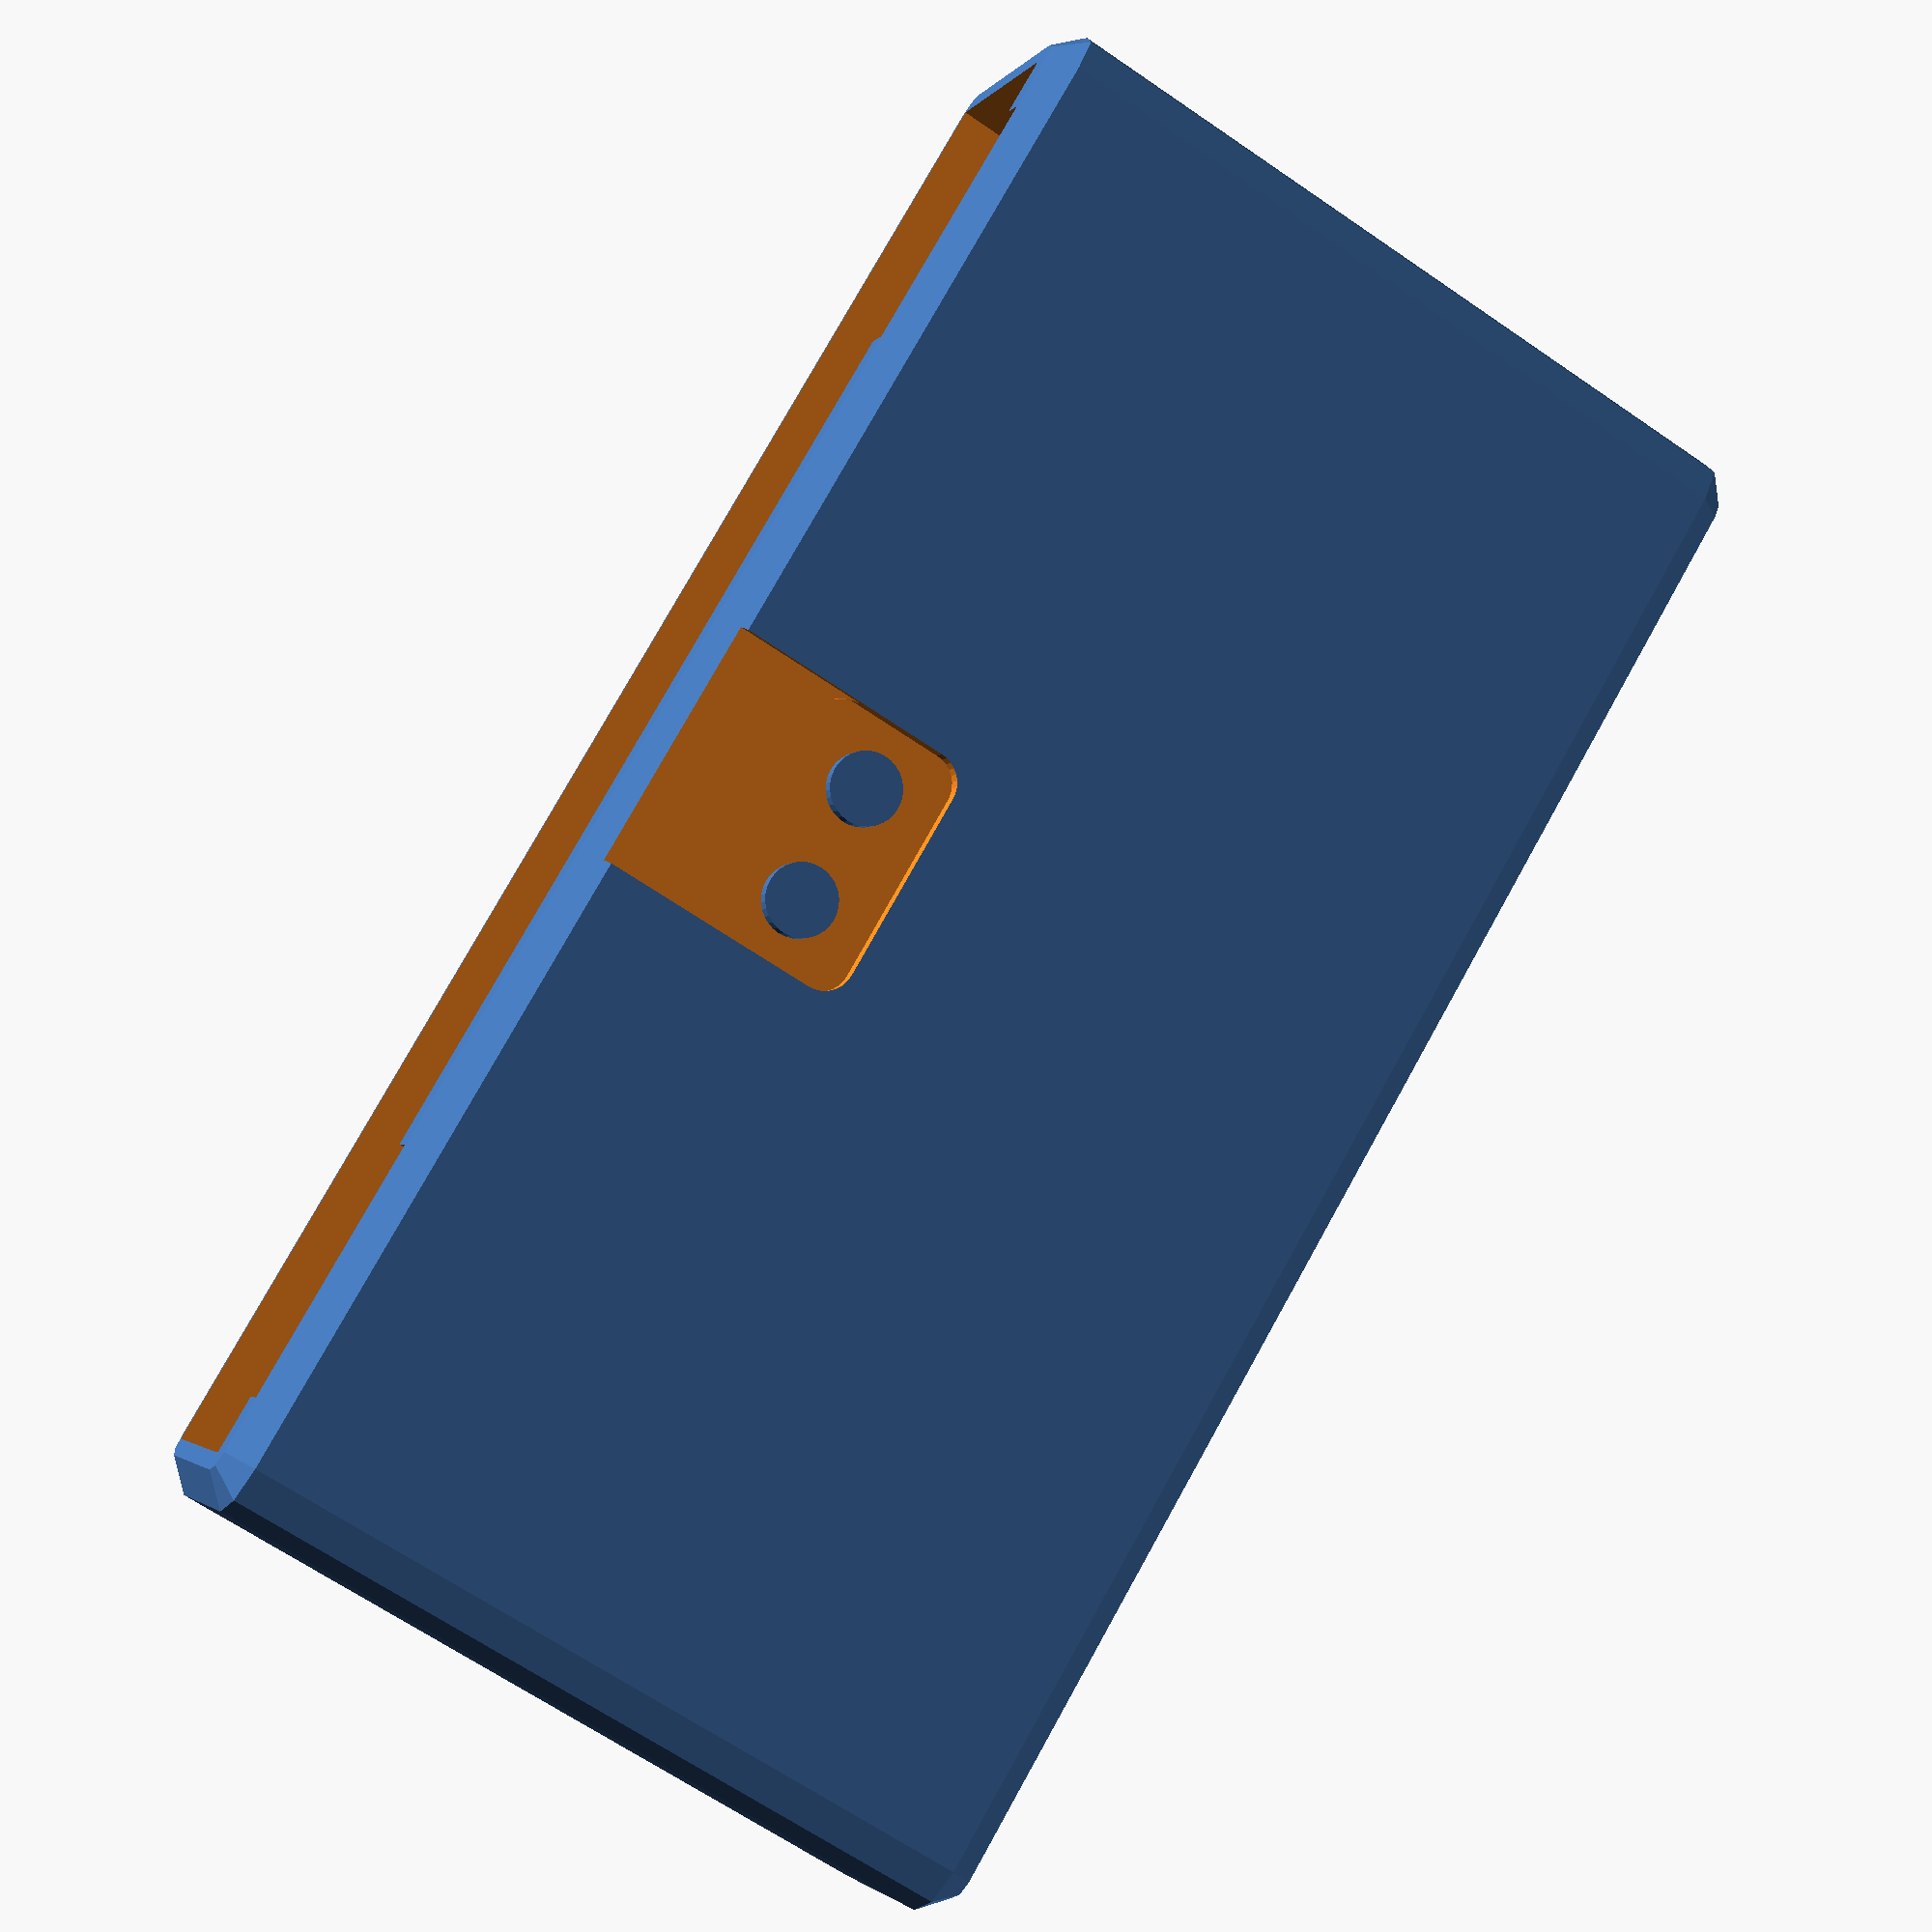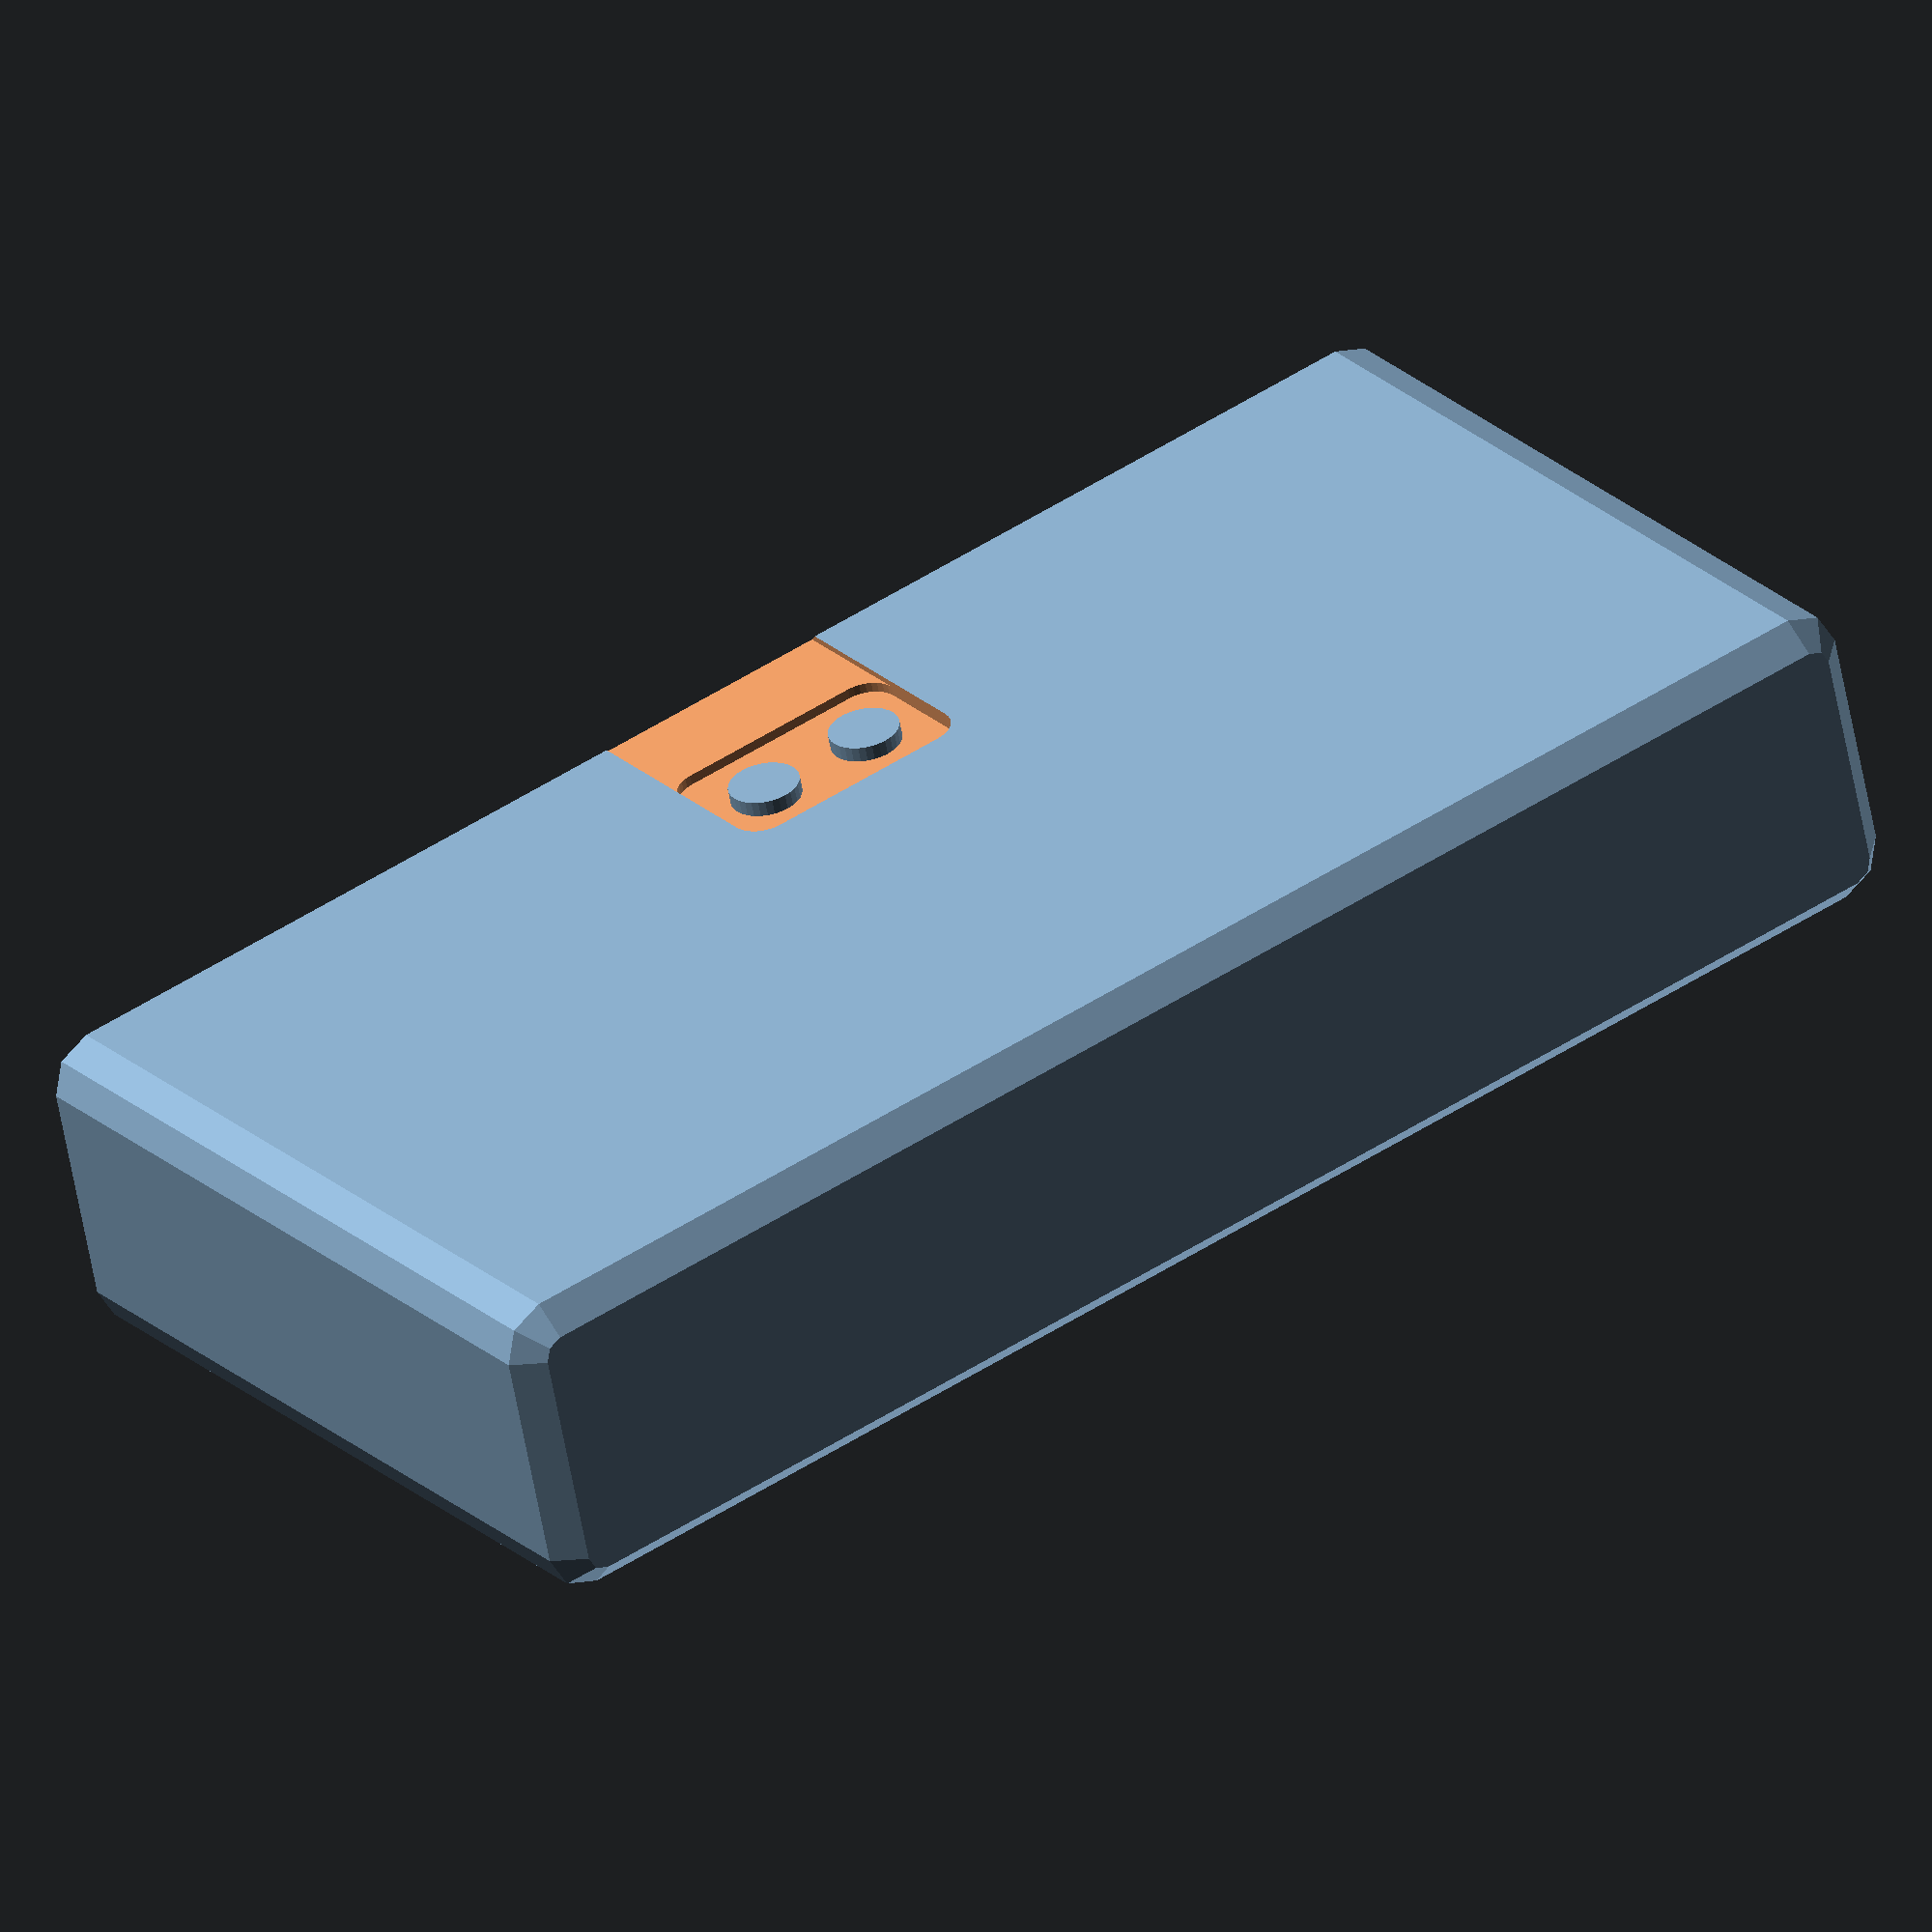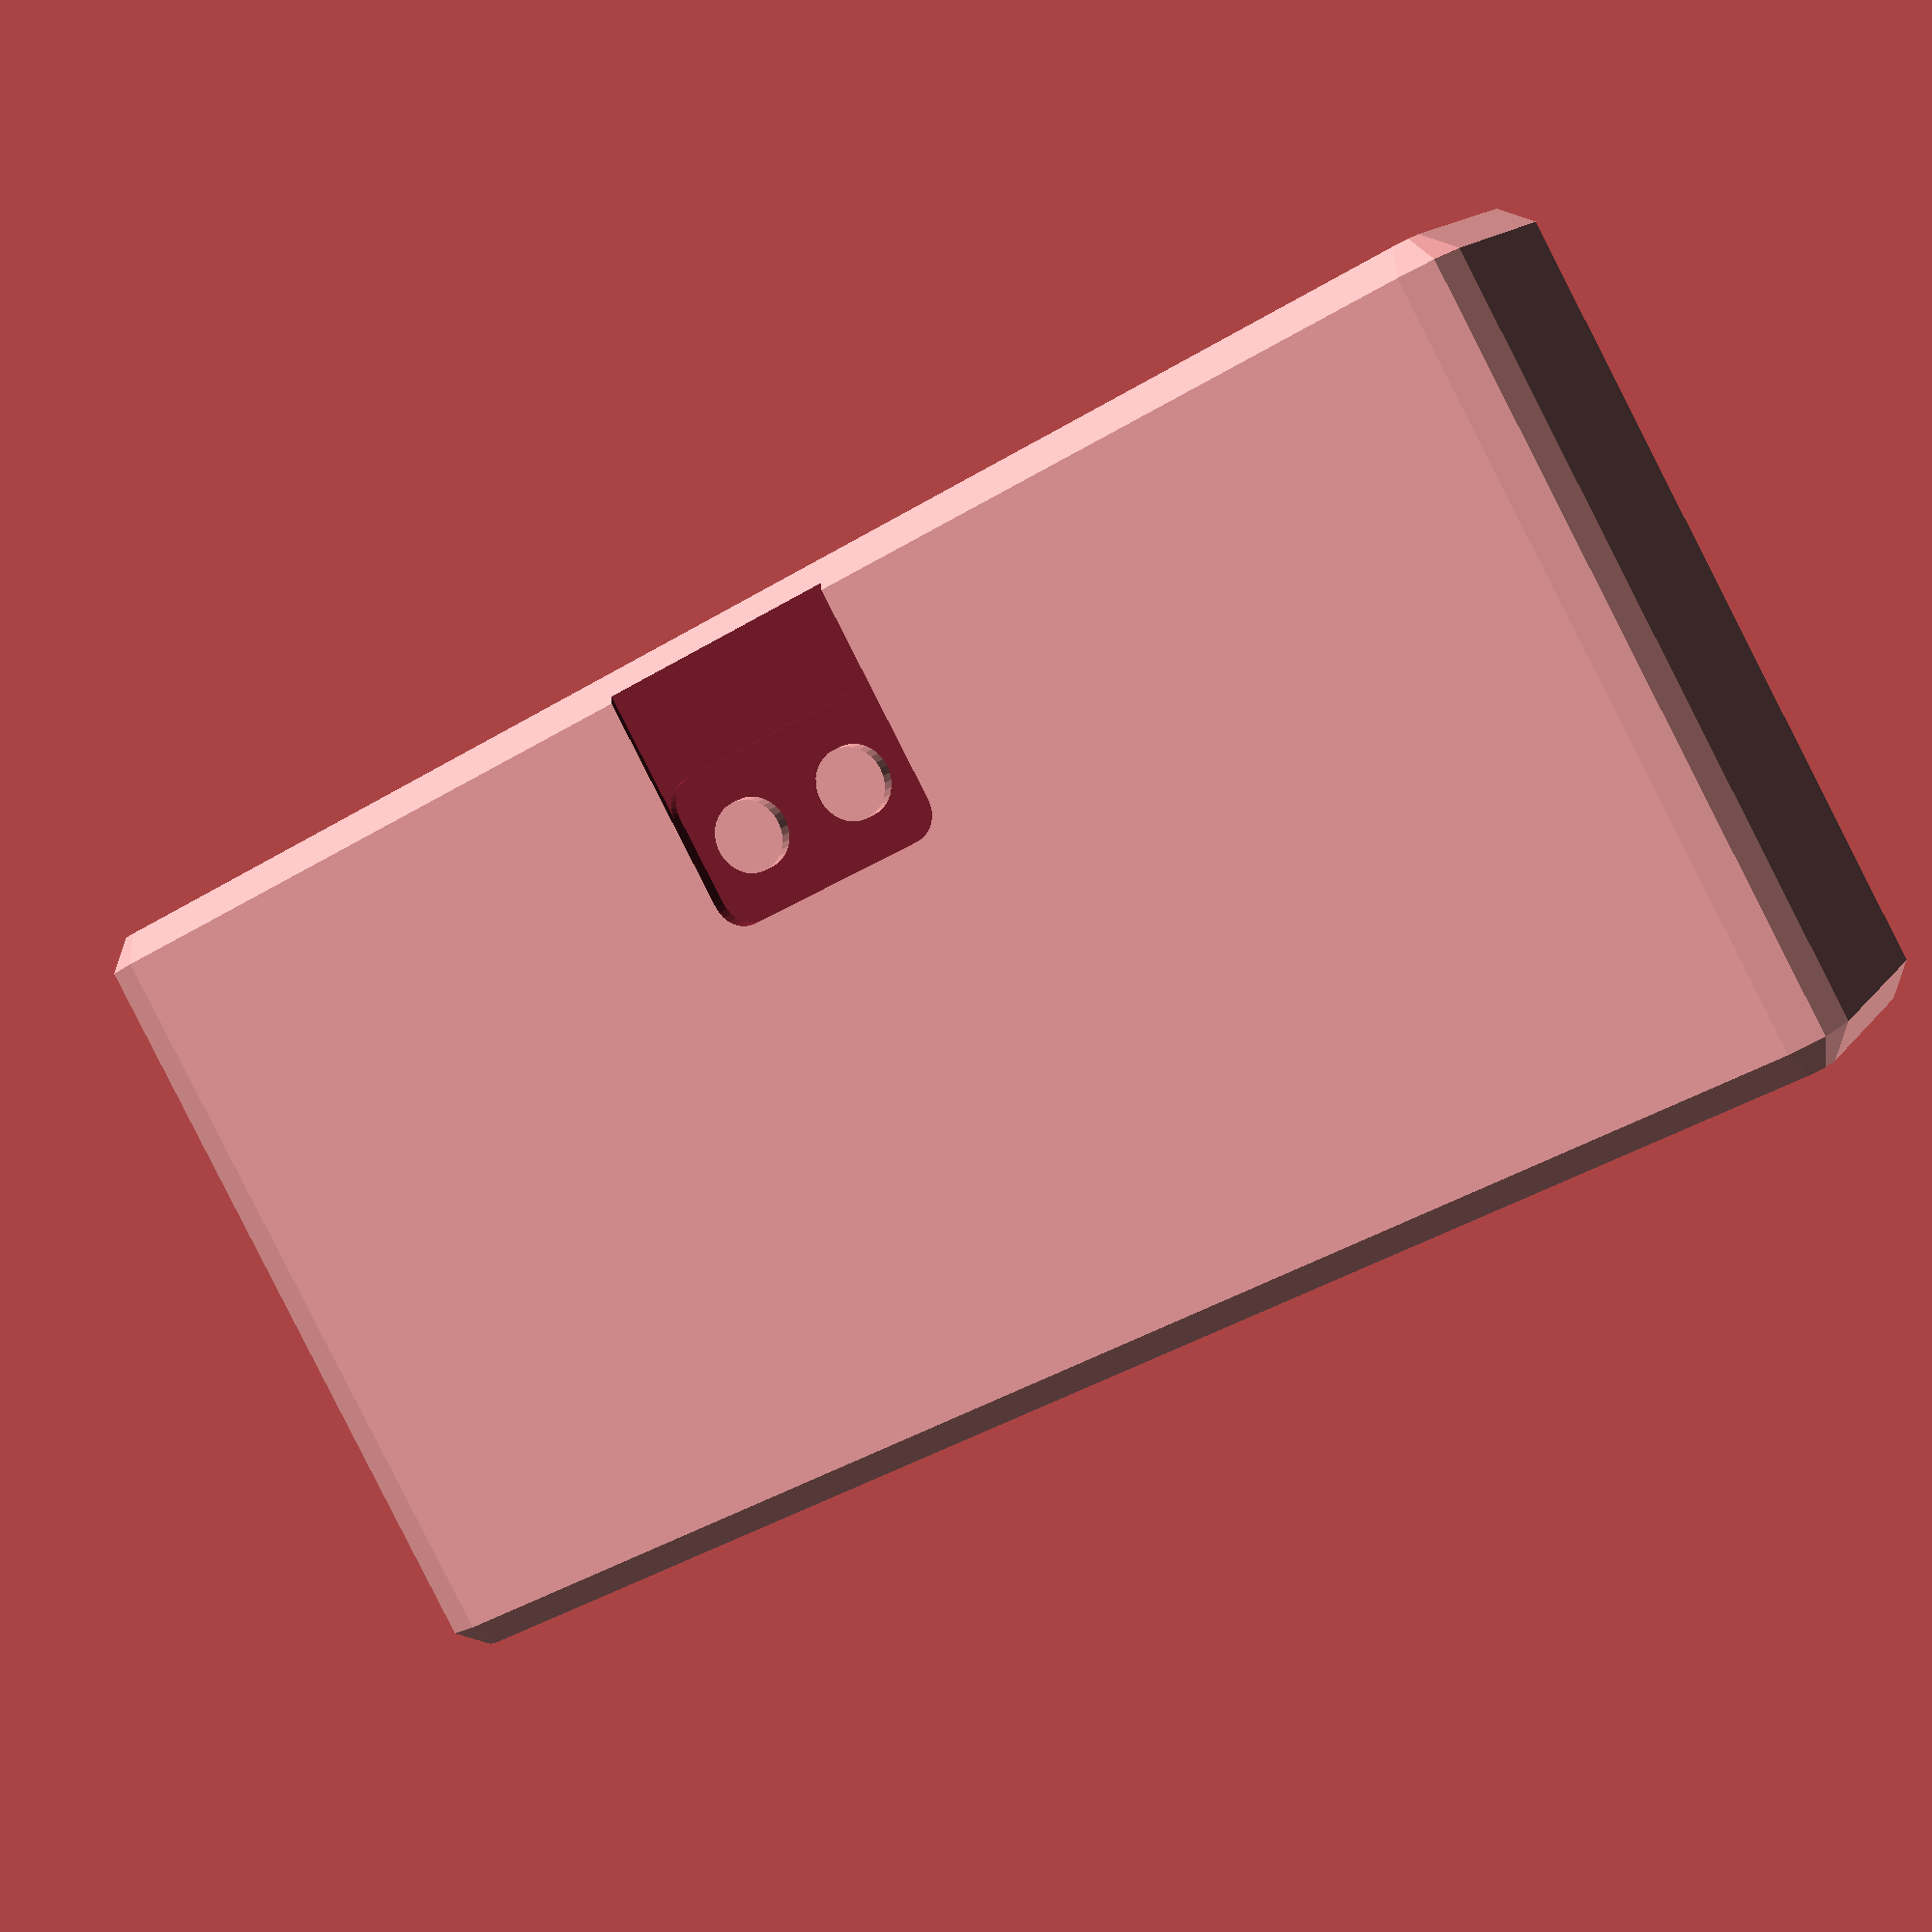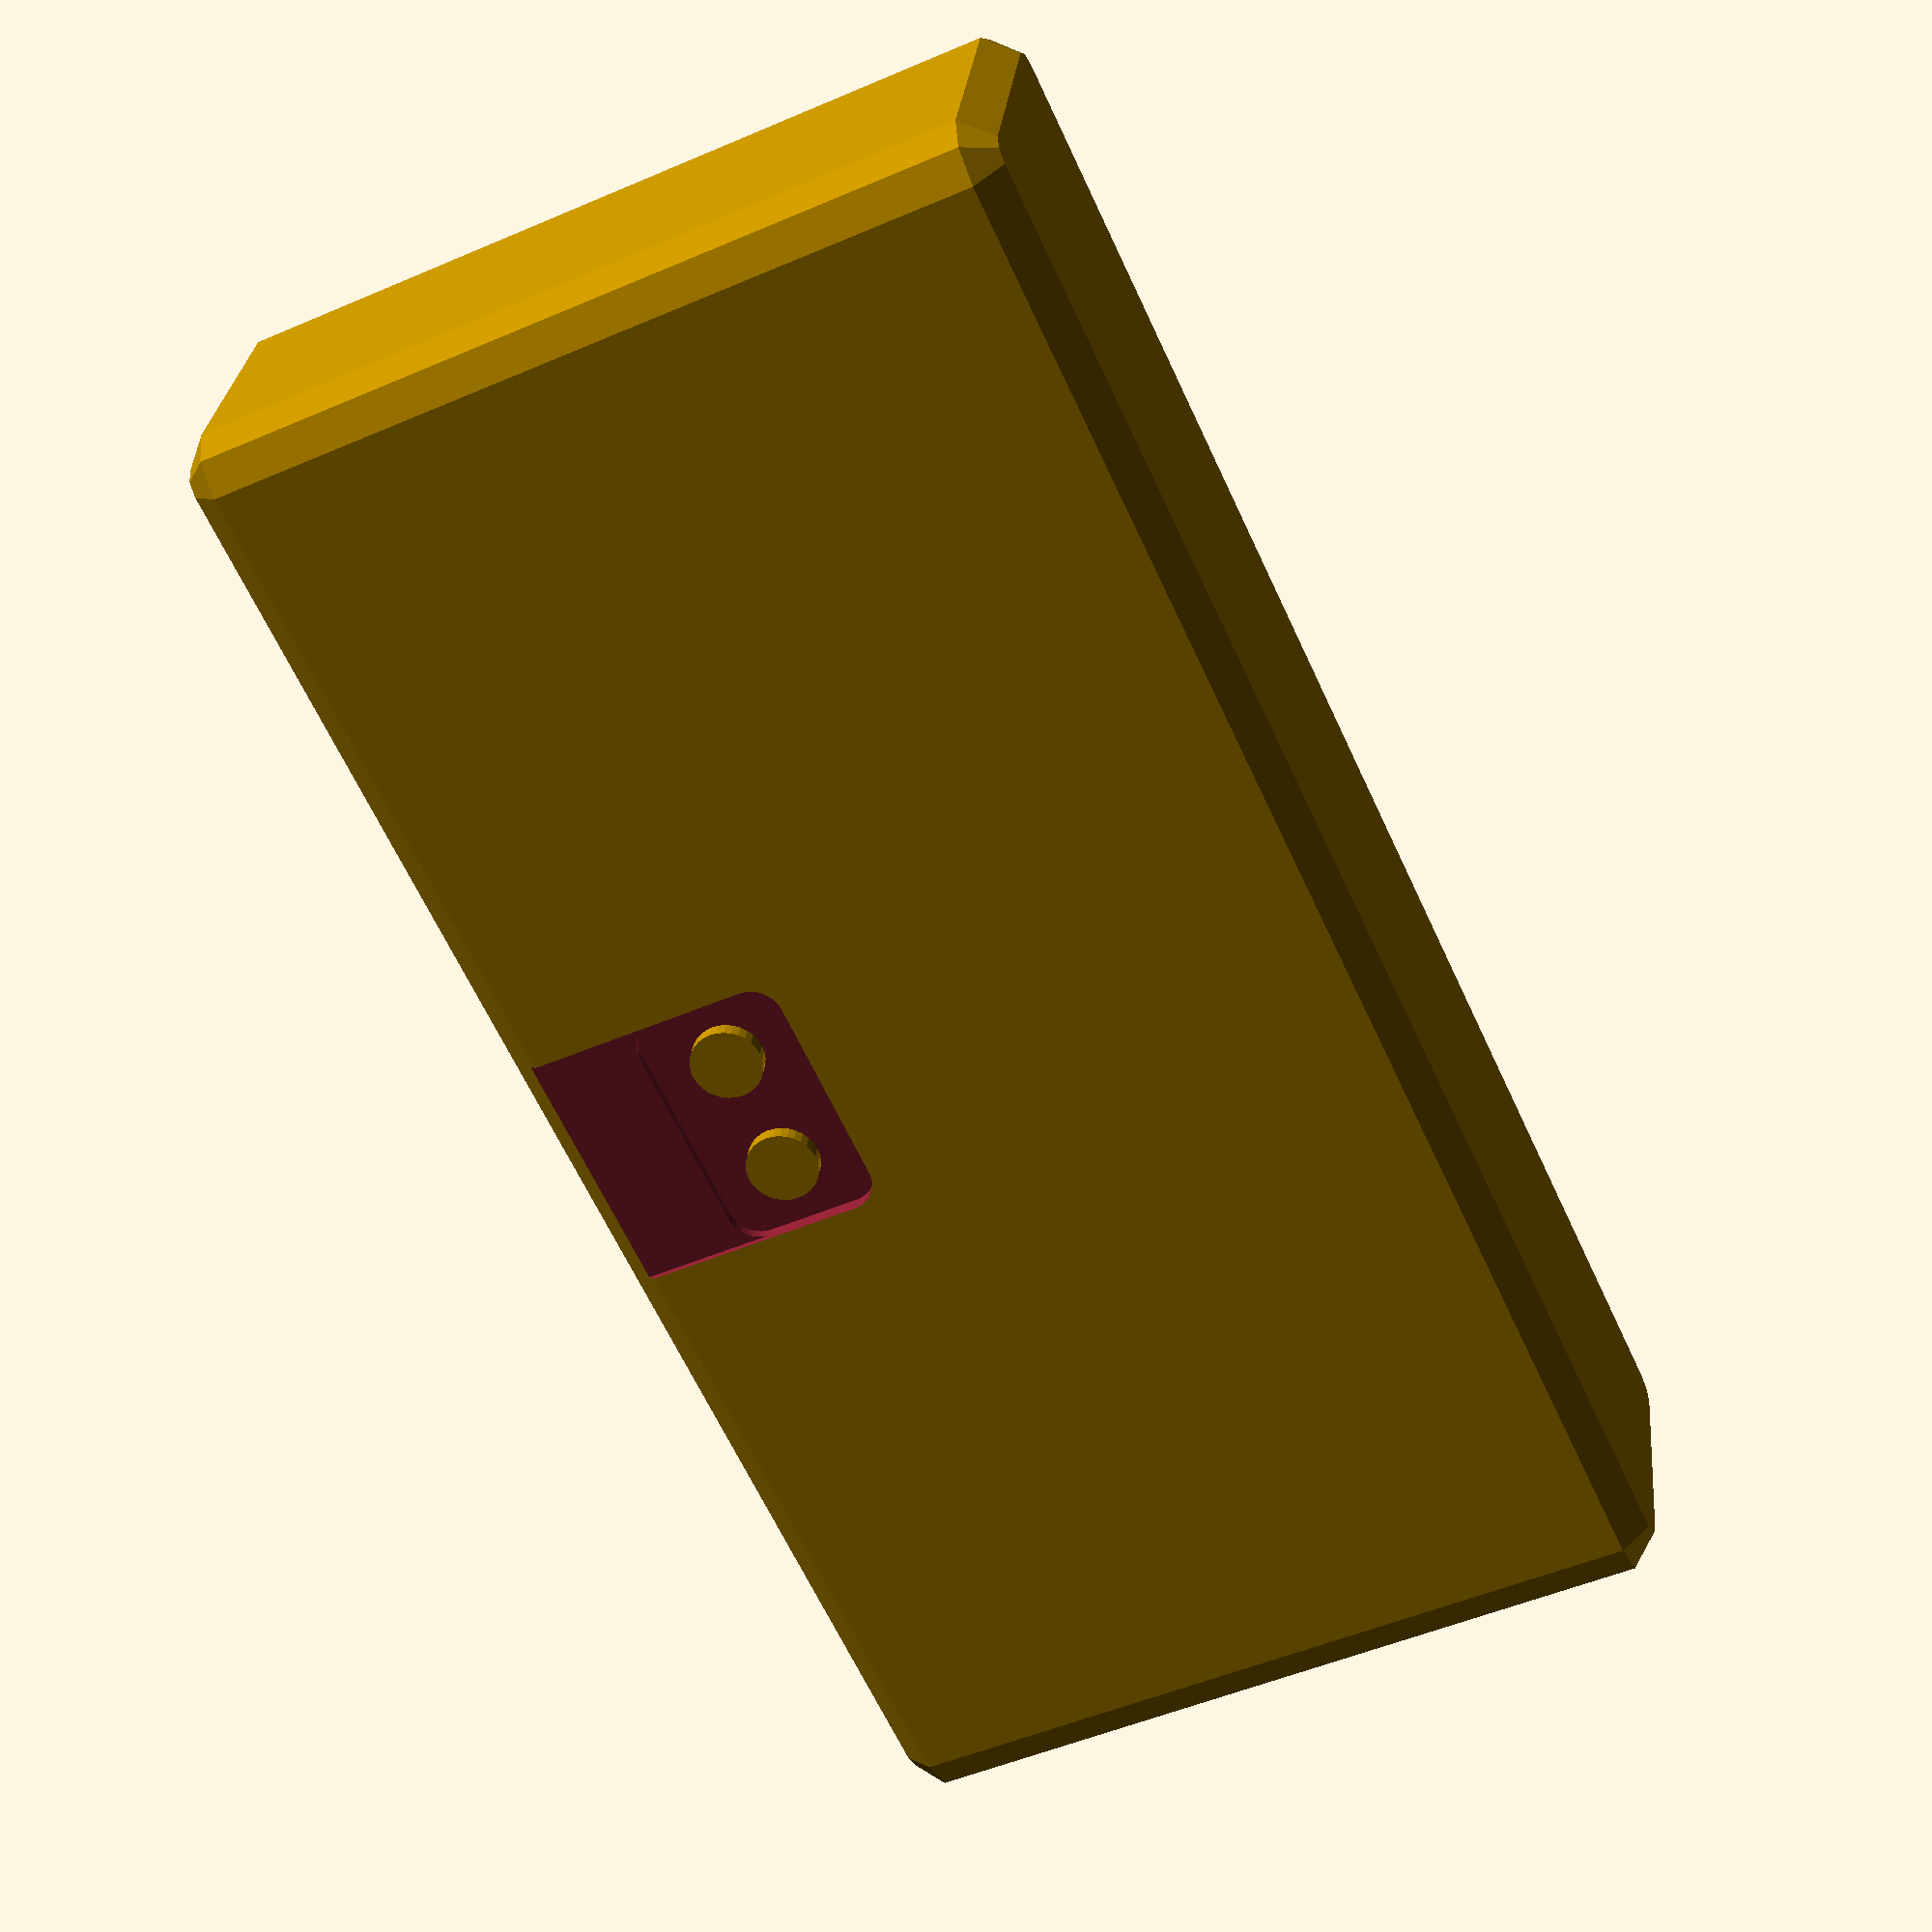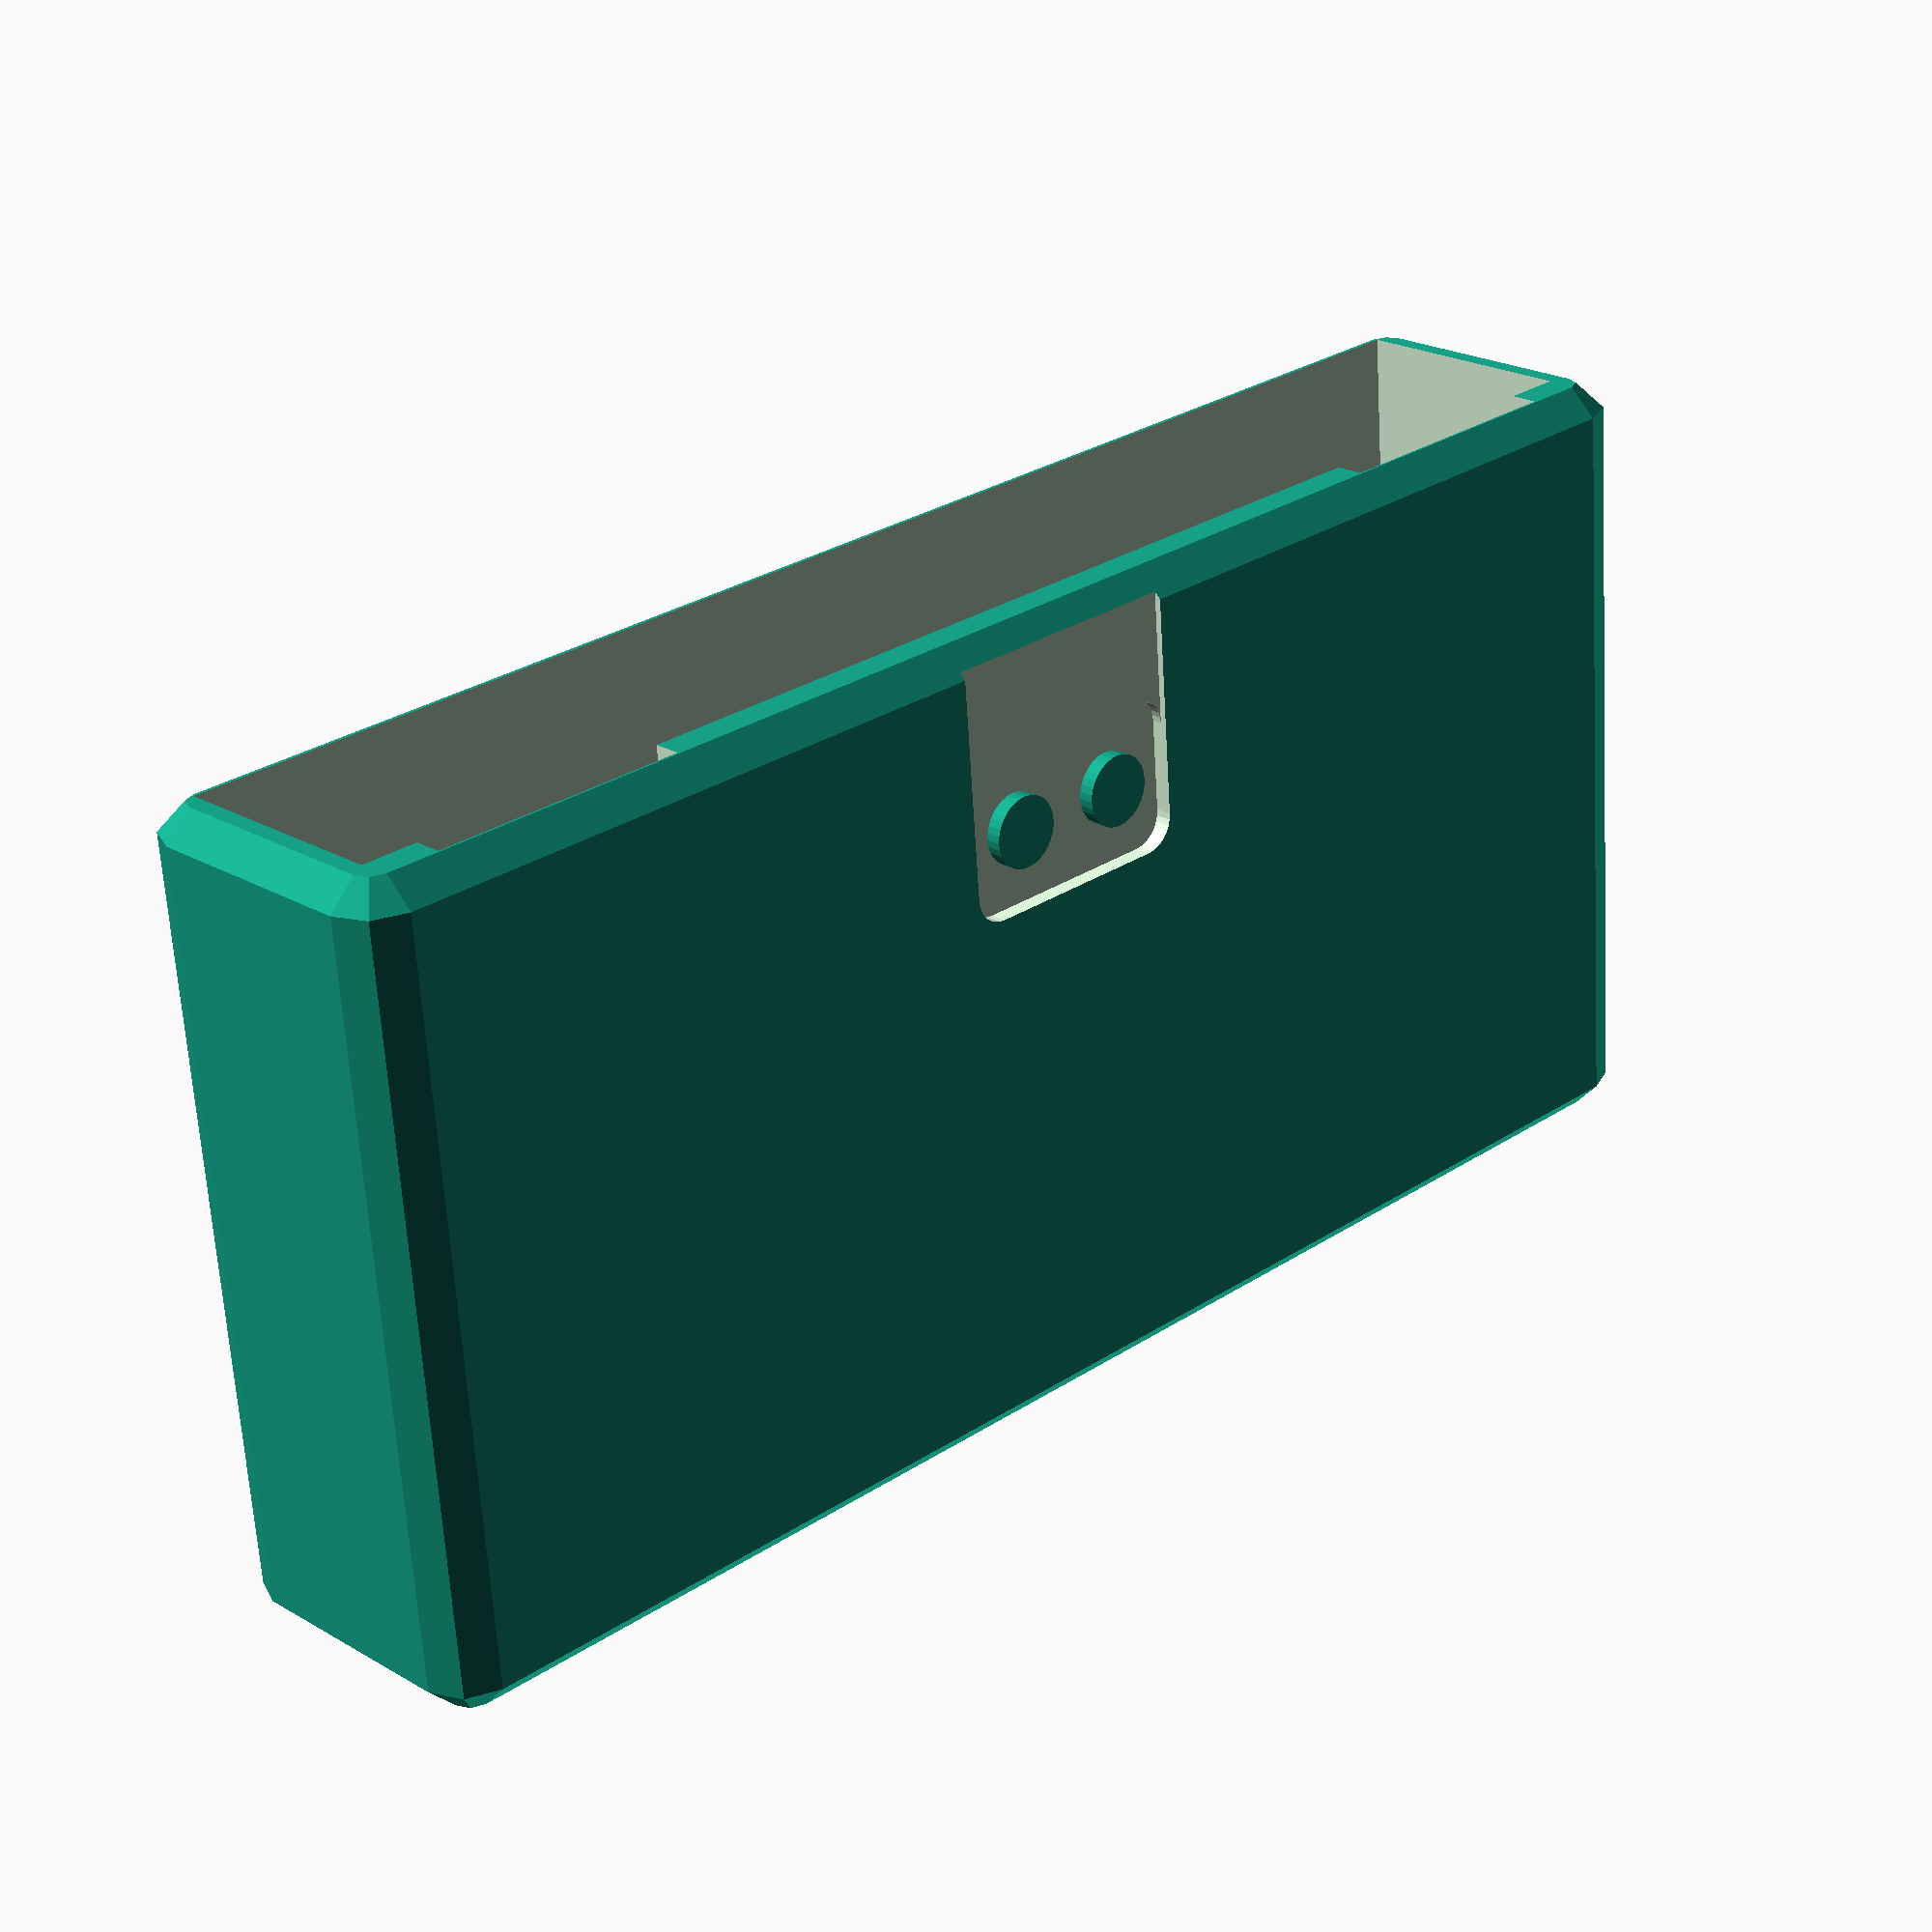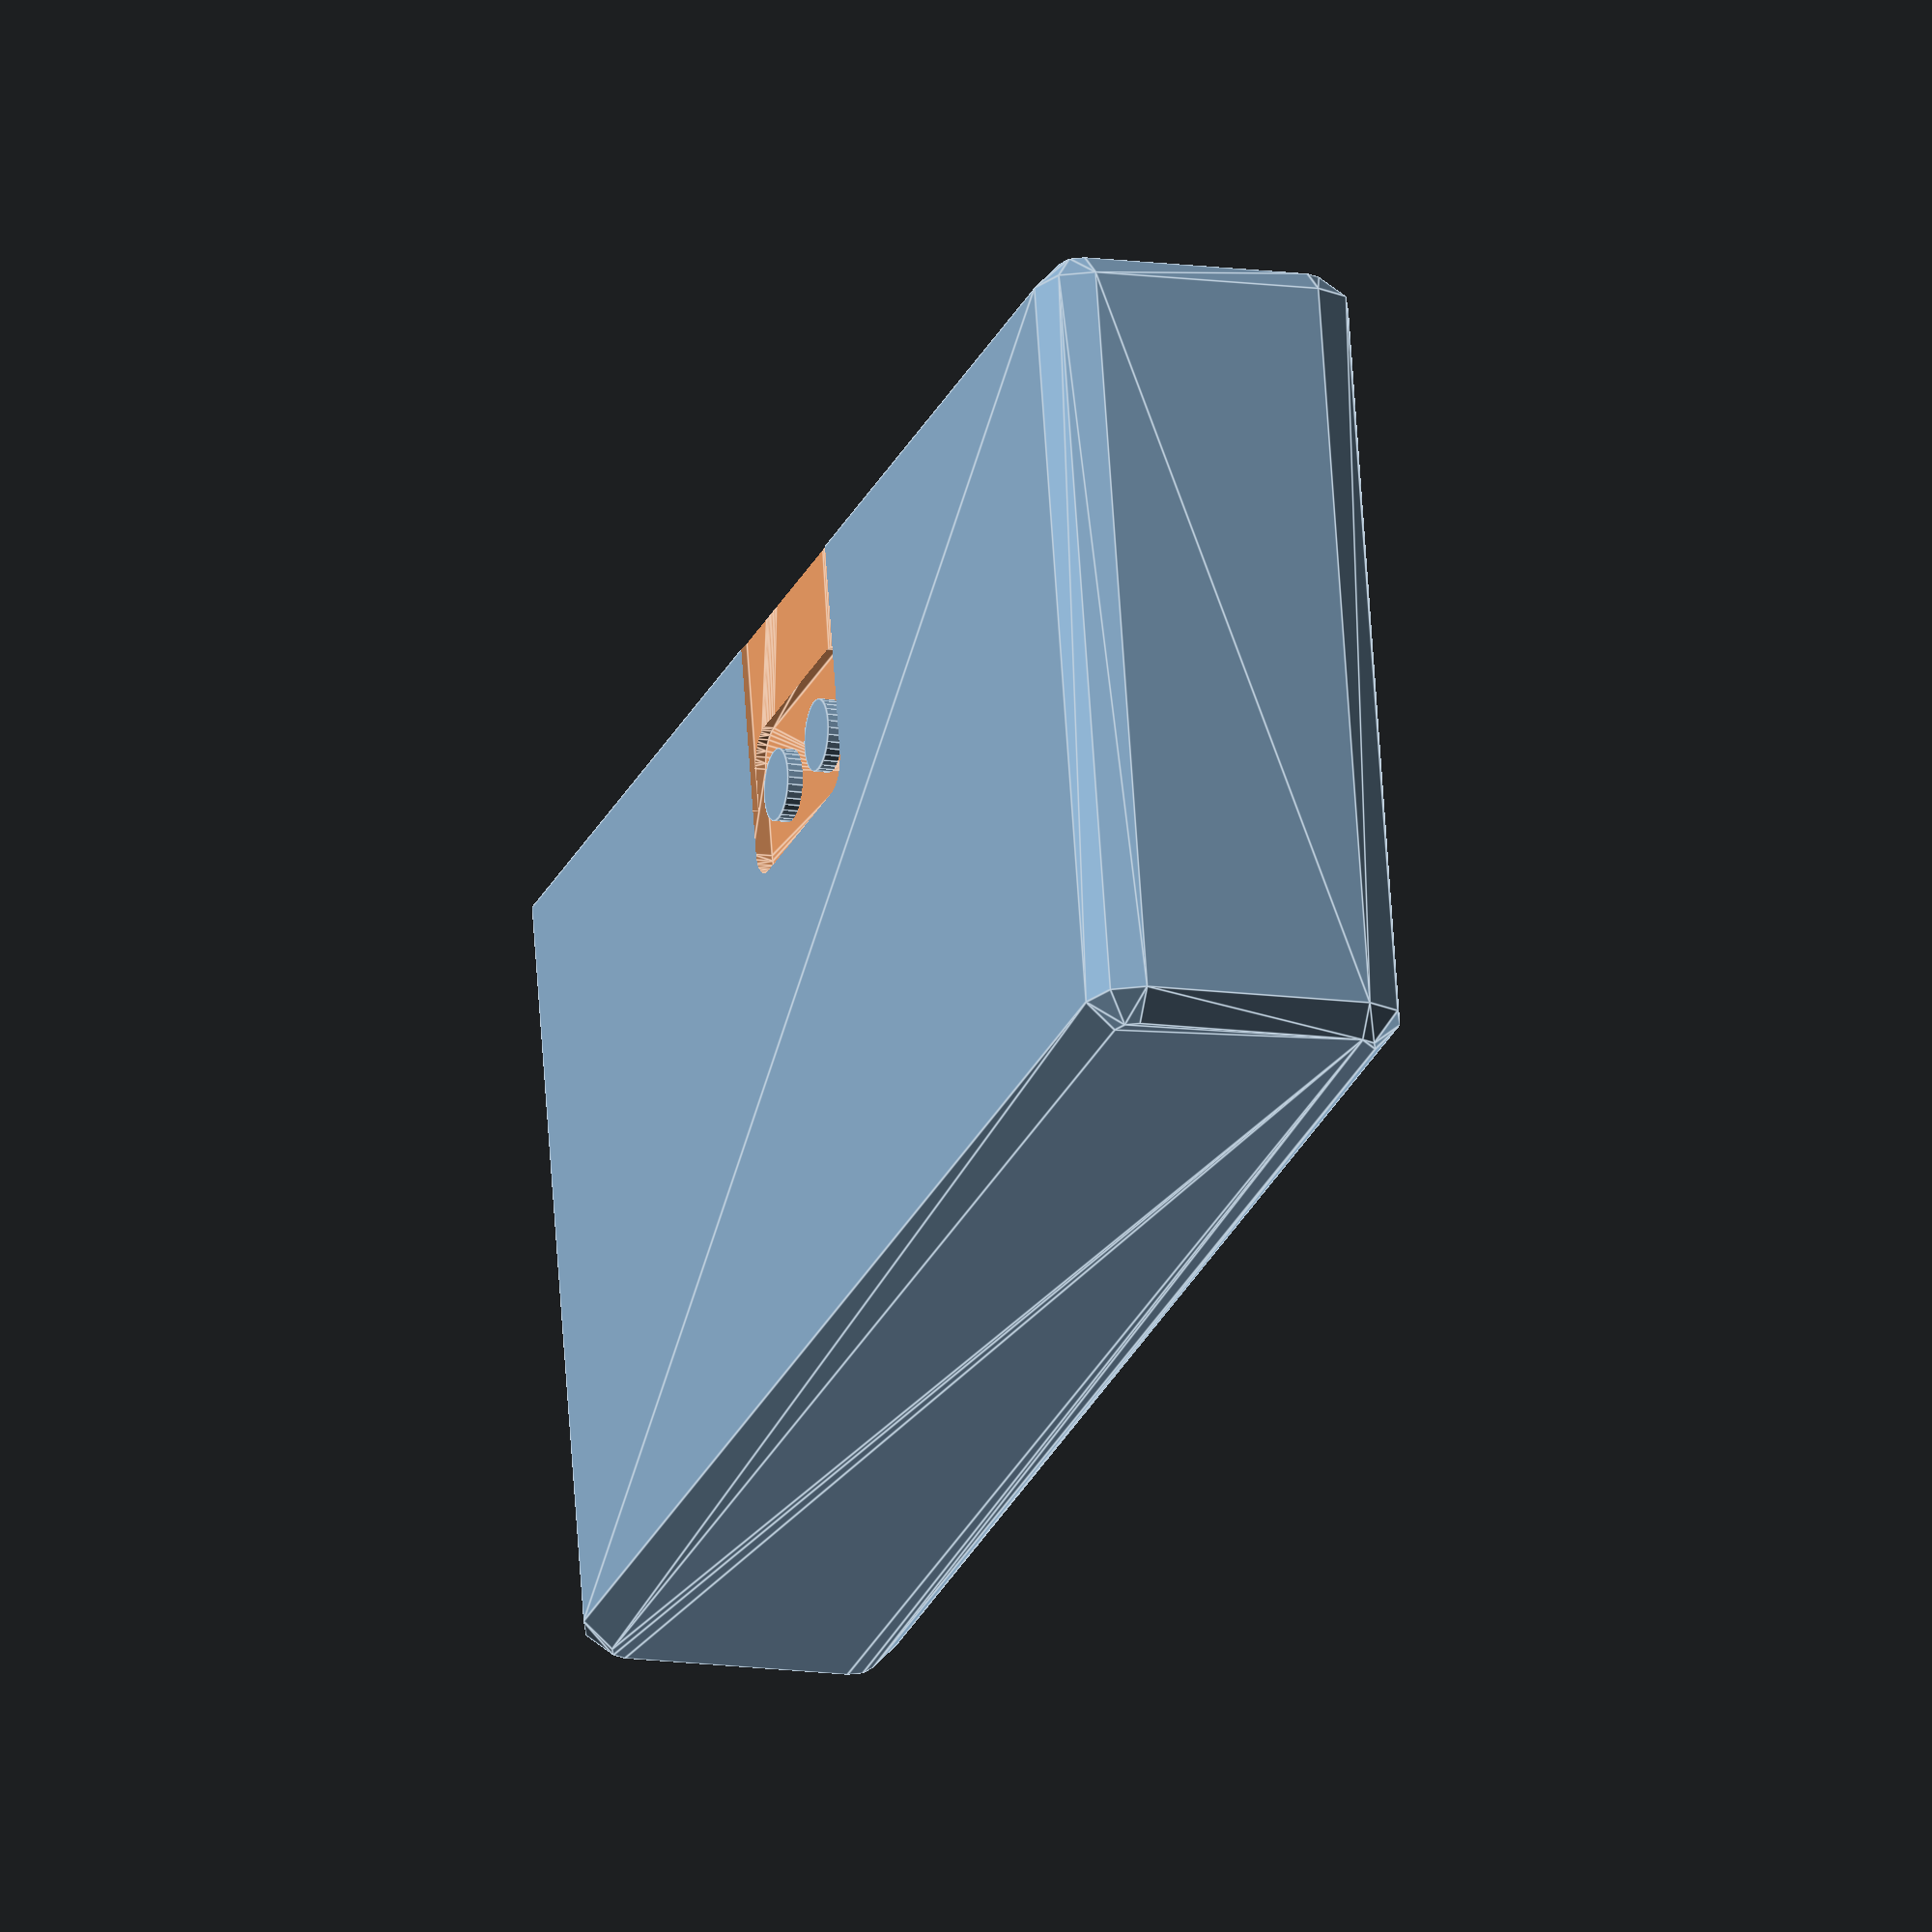
<openscad>
$fn=32;

rg350m_x = 146.0;
rg350m_y = 18.5;
rg350m_z = 74.6;

module catch(i) {
    l = (20+(rg350m_y+14)+20) - 1;
    rotate([0,-90,0]) difference() {
        union() {
            hull() {
                translate([-8/2 - i, -18/2 - i, 0]) cylinder(r=3, h=2);
                translate([-8/2 - i, 18/2 + i, 0]) cylinder(r=3, h=2);
                translate([8/2 + i, 18/2 + i, 0]) cylinder(r=3, h=2);
                translate([8/2 + i, -18/2 - i, 0]) cylinder(r=3, h=2);
            }
            translate([l/2,0,0]) hull() {
                translate([-l/2, -18/2 - i, 0]) cylinder(r=3, h=1);
                translate([-l/2, 18/2 + i, 0]) cylinder(r=3, h=1);
                translate([l/2, 18/2 + i, 0]) cylinder(r=3, h=1);
                translate([l/2, -18/2 - i, 0]) cylinder(r=3, h=1);
            }
            
            translate([l,0,0]) hull() {
                translate([-8/2, -18/2, 0]) cylinder(r=3, h=2);
                translate([-8/2, 18/2, 0]) cylinder(r=3, h=2);
                translate([8/2, 18/2, 0]) cylinder(r=3, h=2);
                translate([8/2, -18/2, 0]) cylinder(r=3, h=2);
            }
        }
        
        translate([0,20/2 - 4,0.5]) cylinder(r=4-i, h=5+1);
        translate([0,-20/2 + 4,0.5]) cylinder(r=4-i, h=5+1);
        
        
        translate([l,20/2 - 4,0.5]) cylinder(r=4-i, h=5+1);
        translate([l,-20/2 + 4,0.5]) cylinder(r=4-i, h=5+1);
    }
}

module case() translate([0,1.3,0]) difference() {
    // Outer shell
    translate([0,-1.3,0]) // fudge factor
    difference() {
        union() {
            r = 5;
            x = rg350m_x+14 - r*2;
            y = rg350m_y+14 - r*2;
            z = rg350m_z+3+3 - r*2;

            translate([-x/2, -y/2, r]) minkowski() {
                cube([x, y, z]);
                sphere(r=r, $fn=8);
            }
        }
        
        // catch
        translate([0,(rg350m_y+14)/2,(rg350m_z+3+3)-20]) rotate([0,0,90]) catch(0.5);
        translate([0,-(rg350m_y+14)/2,(rg350m_z+3+3)-20]) rotate([0,0,-90]) catch(0.5);
    }

    // Button clearance
    btn_clear_width = 24 + 2;
    translate([4.5 - 1, -rg350m_y/2 + 9 - 5, 0])
        translate([-rg350m_x/2 + btn_clear_width/2, 0, 3])
            translate([-btn_clear_width/2,-9,0]) cube([btn_clear_width, 9, 80]);
    translate([-4.5+1, -rg350m_y/2 + 9 - 5, 0])
        translate([rg350m_x/2 - btn_clear_width/2, 0, 3])
            translate([-btn_clear_width/2,-9,0]) cube([btn_clear_width, 9, 80]);

    // Grip clearance
    translate([rg350m_x/2 - 20/2 - (16-1),0,0])
        translate([0, rg350m_y/2 + 0.5/2 + 1.5, 3])
            translate([-20/2,-5,0]) cube([20, 5, 80]);
    translate([-rg350m_x/2 + 20/2 + (16-1),0,0])
        translate([0, rg350m_y/2 + 0.5/2 + 1.5, 3])
            translate([-20/2,-5,0]) cube([20, 5, 80]);
    
    // Felt clearance - 2.25mm each side
    union() {
        fx = rg350m_x+4.5;
        fy = rg350m_y+4.5;
        fz = rg350m_z+4.5;
        translate([-100/2,-fy/2, 3]) cube([100, fy, fz]);
        translate([-fx/2, -fy/2, 3]) cube([fx,fy, fz]);
    }
}

module felt_pattern() {
    // bottom
    translate([-rg350m_x/2, -rg350m_y/2]) square([rg350m_x, rg350m_y]);
    
    // back face
    translate([0,0.01])
    translate([-74/2, rg350m_y/2]) square([74, rg350m_z]);
    
    // front face
    translate([0,-0.01])
    translate([-84/2, -rg350m_z - rg350m_y/2]) square([84, rg350m_z]);

    translate([-rg350m_z/2 - rg350m_x/2 - rg350m_z/2 - 0.01, -rg350m_y/2]) square([rg350m_z, rg350m_y]);

    translate([-rg350m_z/2 + rg350m_x/2 + rg350m_z/2 + 0.01, -rg350m_y/2]) square([rg350m_z, rg350m_y]);
}

//translate([0,0,-50])
    case();

//translate([0,(rg350m_y+14)/2,(rg350m_z+3+3) - 20])
//rotate([0,0,90]) catch(0);

//rotate([0,0,60])
//    felt_pattern();    // rotated to fit A4 page

//translate([-rg350m_x/2, -rg350m_y/2, 3.01]) cube([rg350m_x, rg350m_y, rg350m_z]);


</openscad>
<views>
elev=245.7 azim=148.6 roll=124.7 proj=p view=wireframe
elev=334.9 azim=192.4 roll=144.5 proj=o view=solid
elev=87.8 azim=206.3 roll=27.0 proj=p view=wireframe
elev=229.5 azim=167.0 roll=64.5 proj=p view=solid
elev=244.9 azim=135.7 roll=176.6 proj=p view=wireframe
elev=293.3 azim=251.3 roll=176.2 proj=o view=edges
</views>
